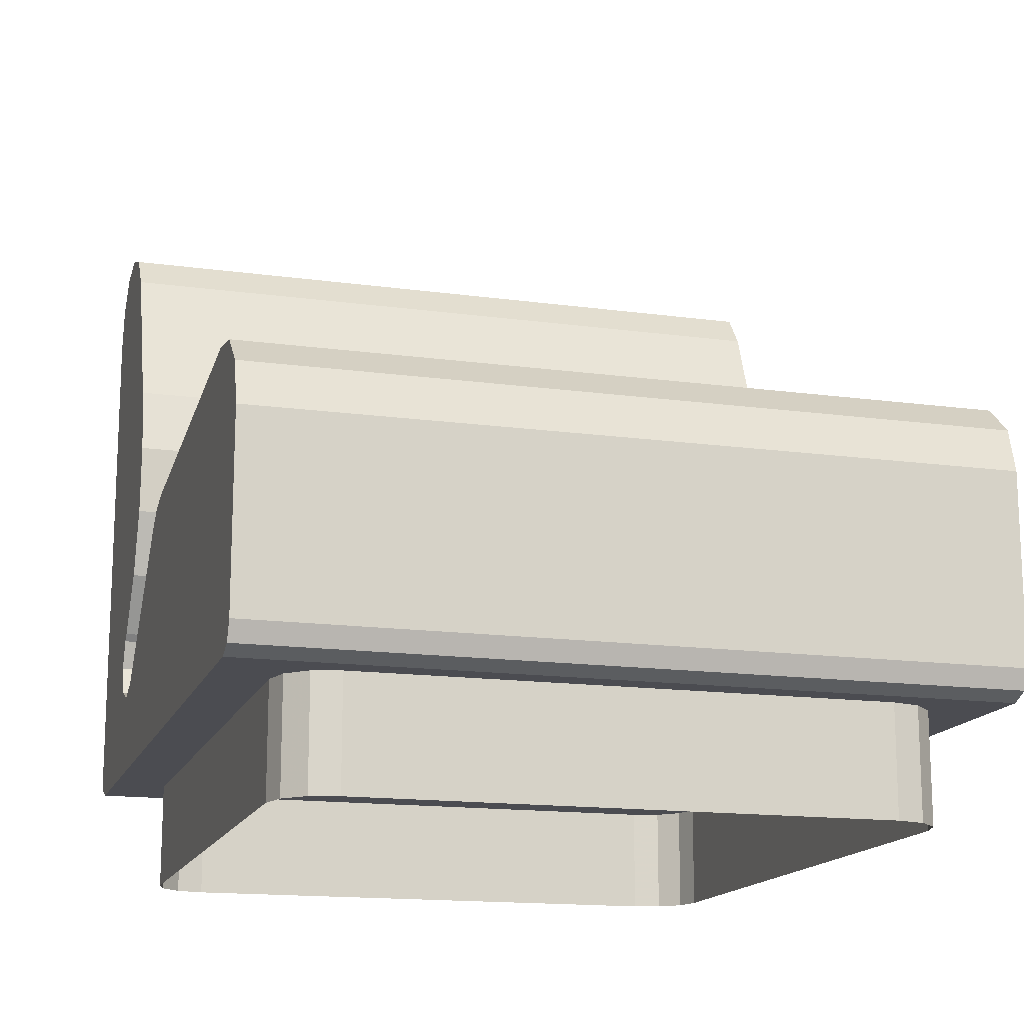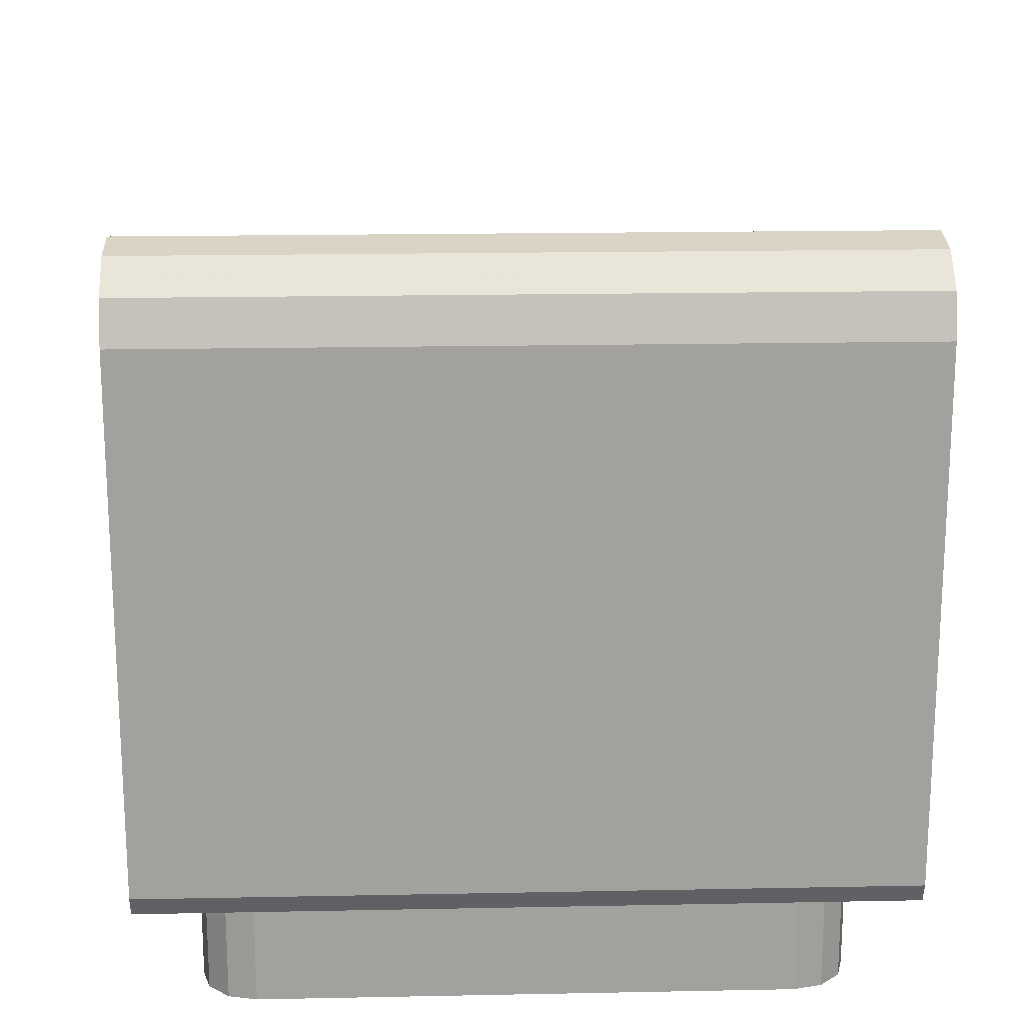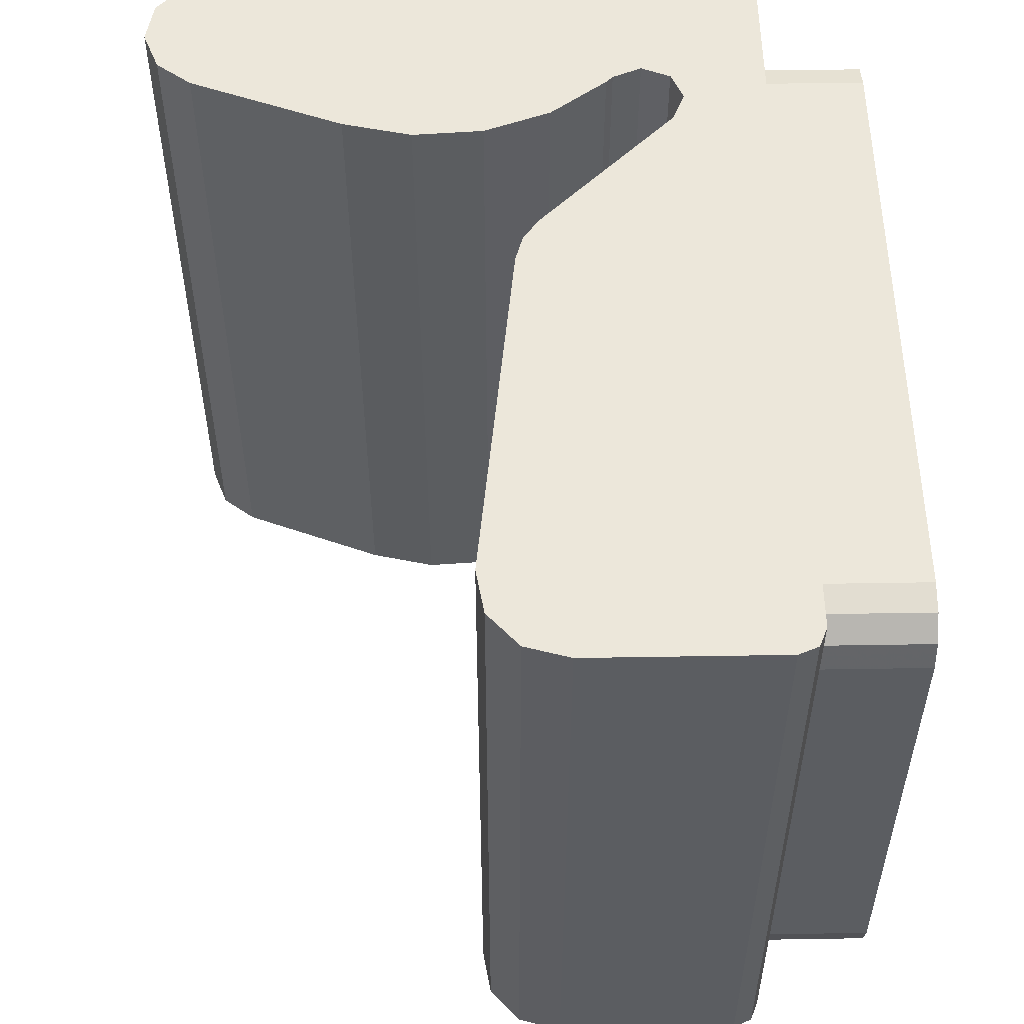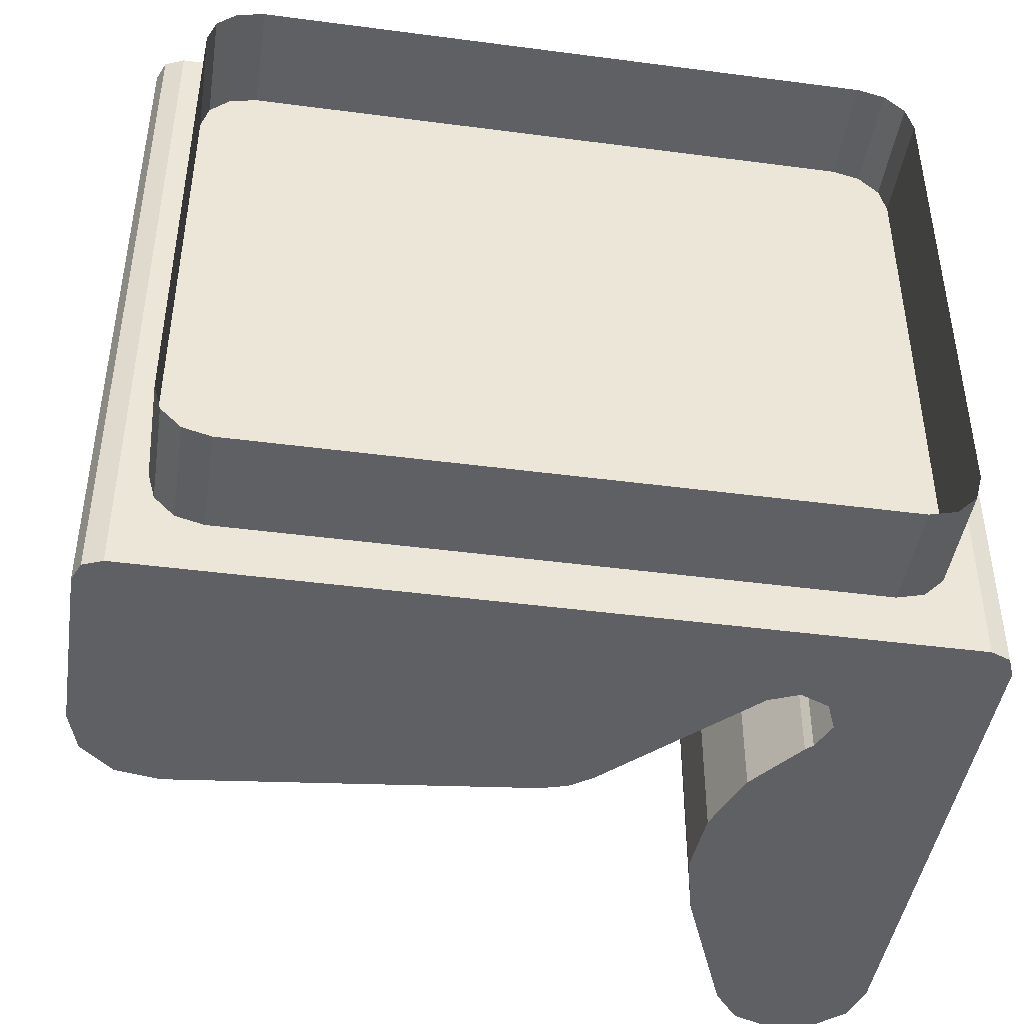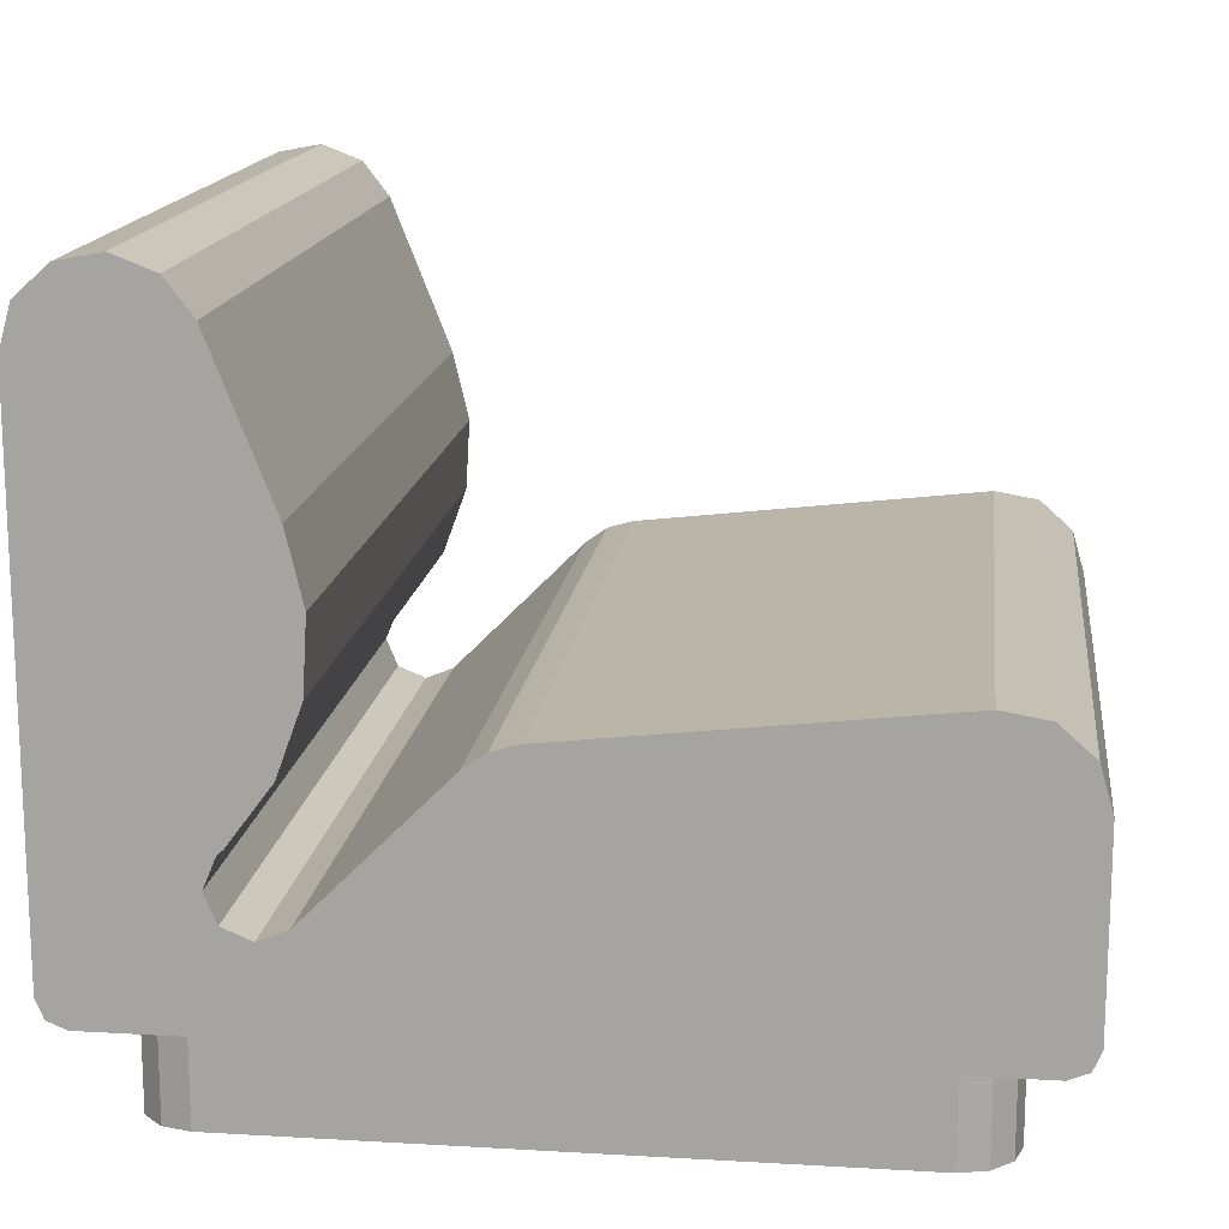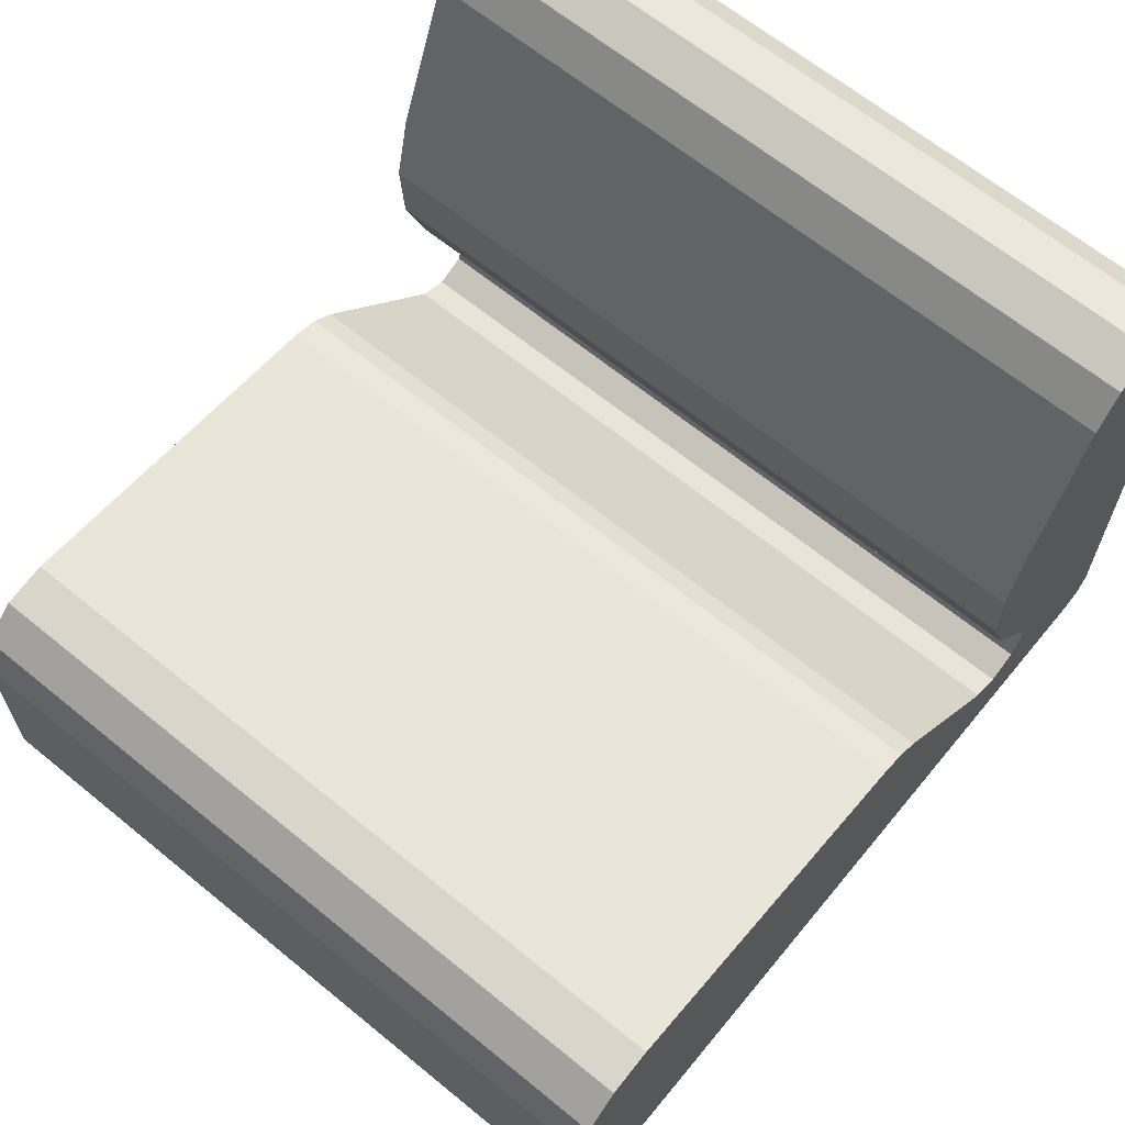
<metadata>
{"format":"obj","ext":"obj","renderer":"f3d","projection":"perspective","resolution":1024,"background":"white","views":[{"elev":-15.4,"azim":-106.2,"up":"+Y"},{"elev":18.1,"azim":87.8,"up":"+Y"},{"elev":53.7,"azim":-91.0,"up":"+Z"},{"elev":-44.4,"azim":-8.7,"up":"+Z"},{"elev":15.3,"azim":-173.0,"up":"+Y"},{"elev":64.9,"azim":-50.5,"up":"+Y"}]}
</metadata>
<code>
v 0.1476 0.1476 0.08679
v 0.1476 0.025 0.08679
v 0.8524 0.025 0.08679
v 0.8524 0.1476 0.08679
v 0.117 0.1476 0.09503
v 0.117 0.025 0.09503
v 0.09453 0.1476 0.1174
v 0.09453 0.025 0.1174
v 0.08629 0.1476 0.1481
v 0.08629 0.025 0.1481
v 0.08629 0.1476 0.7298
v 0.08629 0.025 0.7298
v 0.09453 0.1476 0.7605
v 0.09453 0.025 0.7605
v 0.117 0.1476 0.7829
v 0.117 0.025 0.7829
v 0.1476 0.1476 0.7911
v 0.1476 0.025 0.7911
v 0.8524 0.1476 0.7911
v 0.8524 0.025 0.7911
v 0.8831 0.1476 0.7829
v 0.8831 0.025 0.7829
v 0.9055 0.1476 0.7605
v 0.9055 0.025 0.7605
v 0.9137 0.1476 0.7298
v 0.9137 0.025 0.7298
v 0.9137 0.1476 0.1481
v 0.9137 0.025 0.1481
v 0.9055 0.1476 0.1174
v 0.9055 0.025 0.1174
v 0.8831 0.1476 0.09503
v 0.8831 0.025 0.09503
v 0.08629 0.1476 0.025
v 0.08629 0.1476 0.8524
v 0.9137 0.1476 0.8524
v 0.9137 0.1476 0.025
v 0.05568 0.1476 0.025
v 0.05568 0.1476 0.8524
v 0.03399 0.1565 0.025
v 0.03399 0.1565 0.8524
v 0.025 0.1782 0.025
v 0.025 0.1782 0.8524
v 0.025 0.3893 0.025
v 0.025 0.3893 0.8524
v 0.03915 0.4382 0.025
v 0.03915 0.4382 0.8524
v 0.07718 0.4721 0.025
v 0.07718 0.4721 0.8524
v 0.1275 0.4807 0.025
v 0.1275 0.4807 0.8524
v 0.5296 0.4347 0.025
v 0.5296 0.4347 0.8524
v 0.5591 0.4261 0.025
v 0.5591 0.4261 0.8524
v 0.584 0.4083 0.025
v 0.584 0.4083 0.8524
v 0.7375 0.2549 0.025
v 0.7375 0.2549 0.8524
v 0.77 0.2414 0.025
v 0.77 0.2414 0.8524
v 0.8025 0.2549 0.025
v 0.8025 0.2549 0.8524
v 0.816 0.2874 0.025
v 0.816 0.2874 0.8524
v 0.8025 0.3199 0.025
v 0.8025 0.3199 0.8524
v 0.7949 0.3275 0.025
v 0.7949 0.3275 0.8524
v 0.7472 0.3915 0.025
v 0.7472 0.3915 0.8524
v 0.7199 0.4664 0.025
v 0.7199 0.4664 0.8524
v 0.7151 0.546 0.025
v 0.7151 0.546 0.8524
v 0.7334 0.6236 0.025
v 0.7334 0.6236 0.8524
v 0.8012 0.7959 0.025
v 0.8012 0.7959 0.8524
v 0.8311 0.8349 0.025
v 0.8311 0.8349 0.8524
v 0.877 0.8524 0.025
v 0.877 0.8524 0.8524
v 0.9253 0.8433 0.025
v 0.9253 0.8433 0.8524
v 0.9616 0.8101 0.025
v 0.9616 0.8101 0.8524
v 0.975 0.7628 0.025
v 0.975 0.7628 0.8524
v 0.975 0.1782 0.025
v 0.975 0.1782 0.8524
v 0.9661 0.1565 0.025
v 0.9661 0.1565 0.8524
v 0.9444 0.1476 0.025
v 0.9444 0.1476 0.8524
f 2 3 1
f 4 1 3
f 6 2 5
f 1 5 2
f 8 6 7
f 5 7 6
f 10 8 9
f 7 9 8
f 12 10 11
f 9 11 10
f 14 12 13
f 11 13 12
f 16 14 15
f 13 15 14
f 18 16 17
f 15 17 16
f 20 18 19
f 17 19 18
f 22 20 21
f 19 21 20
f 24 22 23
f 21 23 22
f 26 24 25
f 23 25 24
f 28 26 27
f 25 27 26
f 30 28 29
f 27 29 28
f 32 30 31
f 29 31 30
f 3 32 4
f 31 4 32
f 34 33 35
f 36 35 33
f 38 37 34
f 33 34 37
f 40 39 38
f 37 38 39
f 42 41 40
f 39 40 41
f 44 43 42
f 41 42 43
f 46 45 44
f 43 44 45
f 48 47 46
f 45 46 47
f 50 49 48
f 47 48 49
f 52 51 50
f 49 50 51
f 54 53 52
f 51 52 53
f 56 55 54
f 53 54 55
f 58 57 56
f 55 56 57
f 60 59 58
f 57 58 59
f 62 61 60
f 59 60 61
f 64 63 62
f 61 62 63
f 66 65 64
f 63 64 65
f 68 67 66
f 65 66 67
f 70 69 68
f 67 68 69
f 72 71 70
f 69 70 71
f 74 73 72
f 71 72 73
f 76 75 74
f 73 74 75
f 78 77 76
f 75 76 77
f 80 79 78
f 77 78 79
f 82 81 80
f 79 80 81
f 84 83 82
f 81 82 83
f 86 85 84
f 83 84 85
f 88 87 86
f 85 86 87
f 90 89 88
f 87 88 89
f 92 91 90
f 89 90 91
f 94 93 92
f 91 92 93
f 35 36 94
f 93 94 36
f 81 83 87
f 85 87 83
f 77 79 87
f 81 87 79
f 73 75 87
f 77 87 75
f 69 71 87
f 73 87 71
f 65 67 87
f 69 87 67
f 89 63 87
f 65 87 63
f 89 91 93
f 61 63 93
f 89 93 63
f 37 59 93
f 61 93 59
f 55 57 37
f 59 37 57
f 51 53 37
f 55 37 53
f 47 49 37
f 51 37 49
f 43 45 37
f 47 37 45
f 39 41 37
f 43 37 41
f 82 88 84
f 86 84 88
f 78 88 80
f 82 80 88
f 74 88 76
f 78 76 88
f 70 88 72
f 74 72 88
f 66 88 68
f 70 68 88
f 90 88 64
f 66 64 88
f 90 94 92
f 62 94 64
f 90 64 94
f 38 94 60
f 62 60 94
f 56 38 58
f 60 58 38
f 52 38 54
f 56 54 38
f 48 38 50
f 52 50 38
f 44 38 46
f 48 46 38
f 40 38 42
f 44 42 38
f 2 1 3
f 4 3 1
f 6 5 2
f 1 2 5
f 8 7 6
f 5 6 7
f 10 9 8
f 7 8 9
f 12 11 10
f 9 10 11
f 14 13 12
f 11 12 13
f 16 15 14
f 13 14 15
f 18 17 16
f 15 16 17
f 20 19 18
f 17 18 19
f 22 21 20
f 19 20 21
f 24 23 22
f 21 22 23
f 26 25 24
f 23 24 25
f 28 27 26
f 25 26 27
f 30 29 28
f 27 28 29
f 32 31 30
f 29 30 31
f 3 4 32
f 31 32 4

</code>
